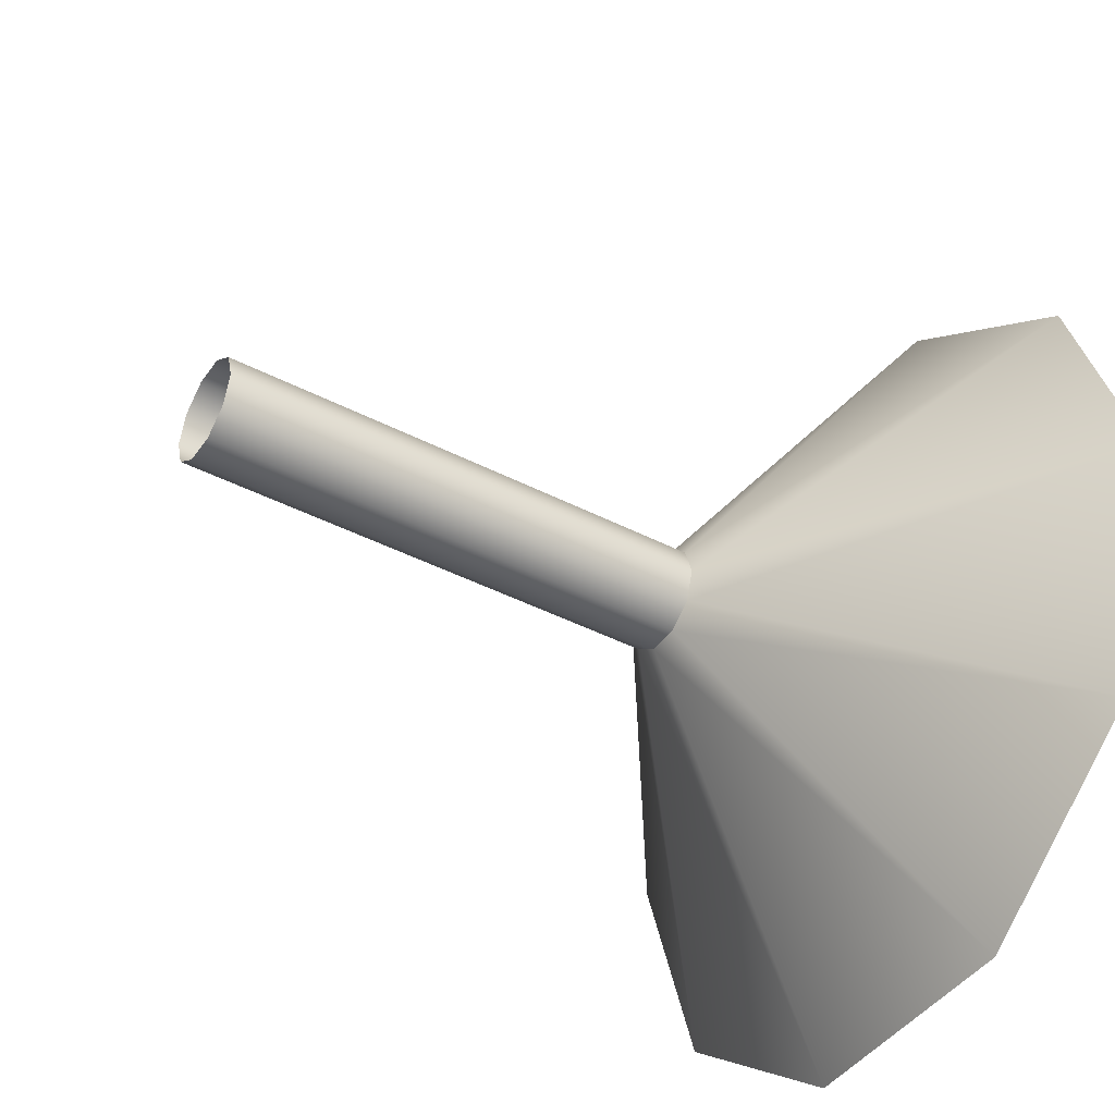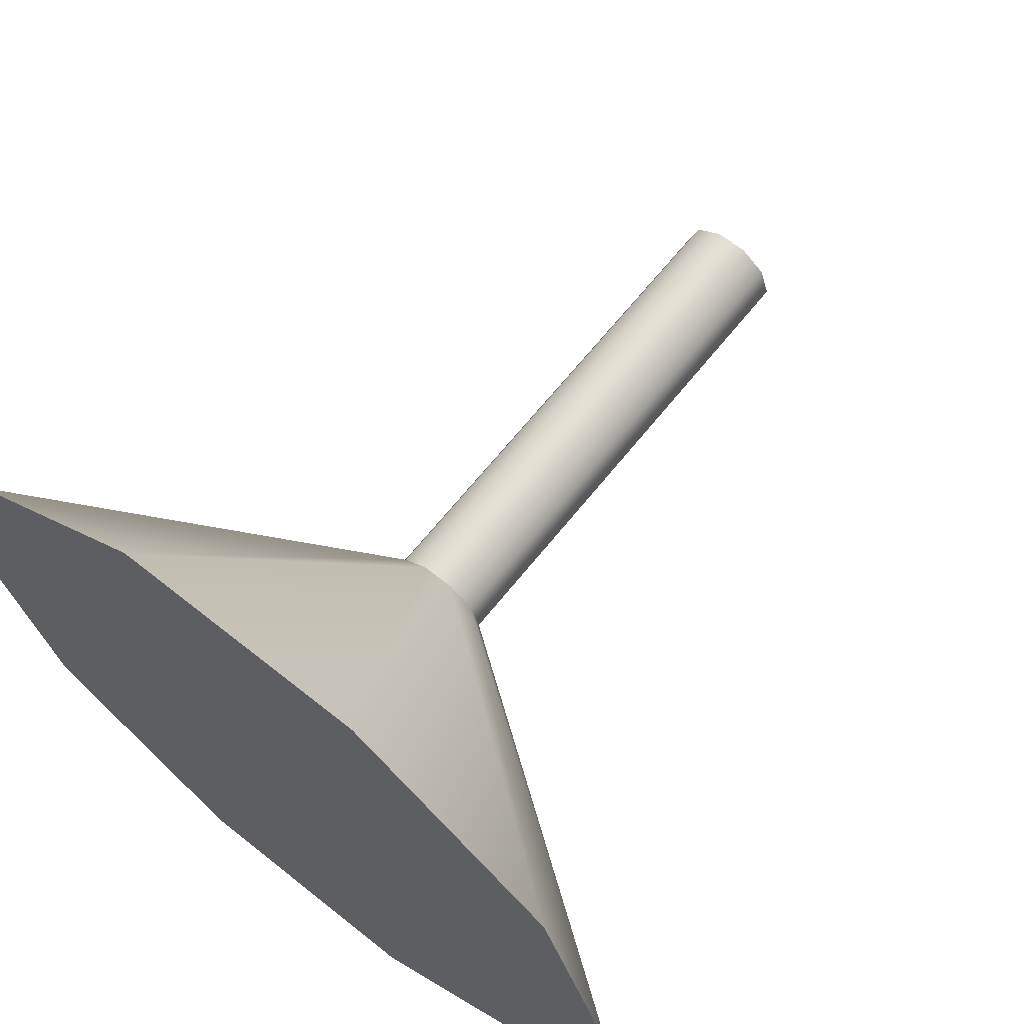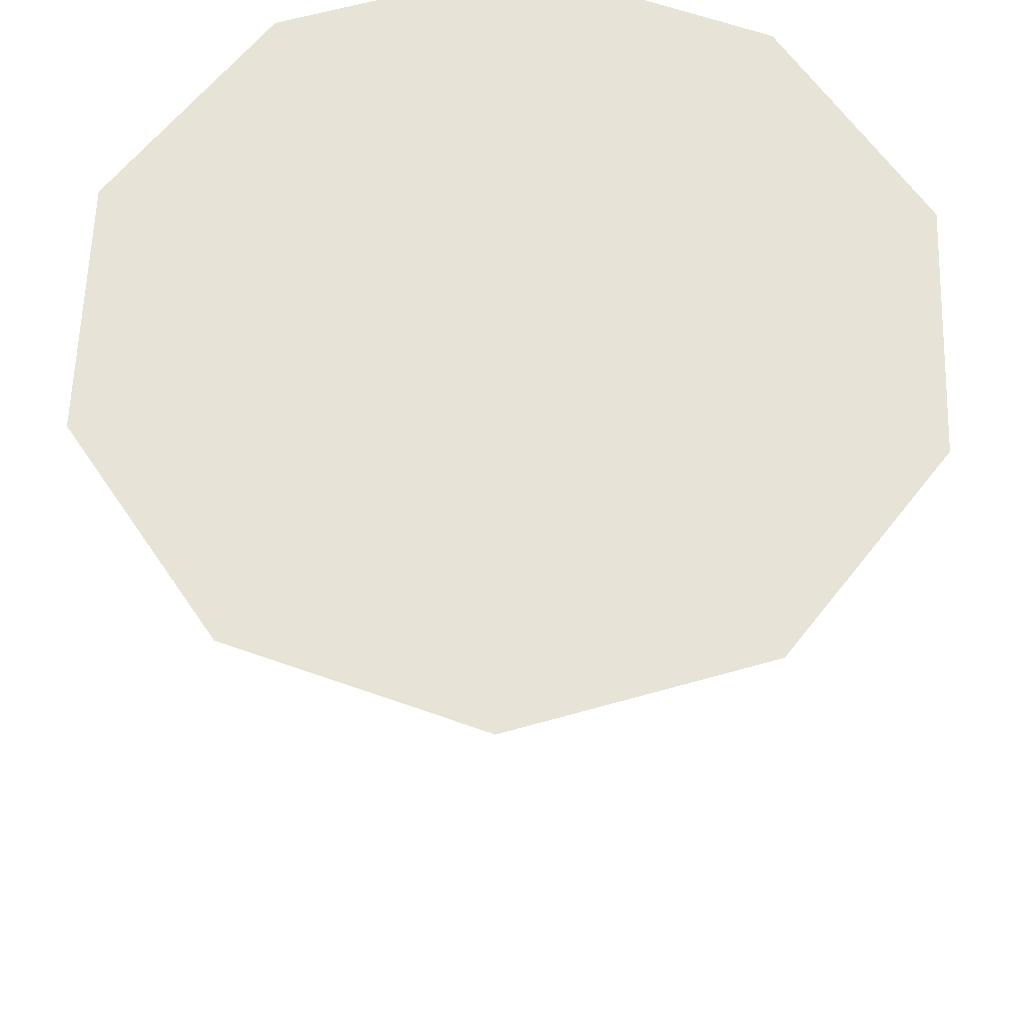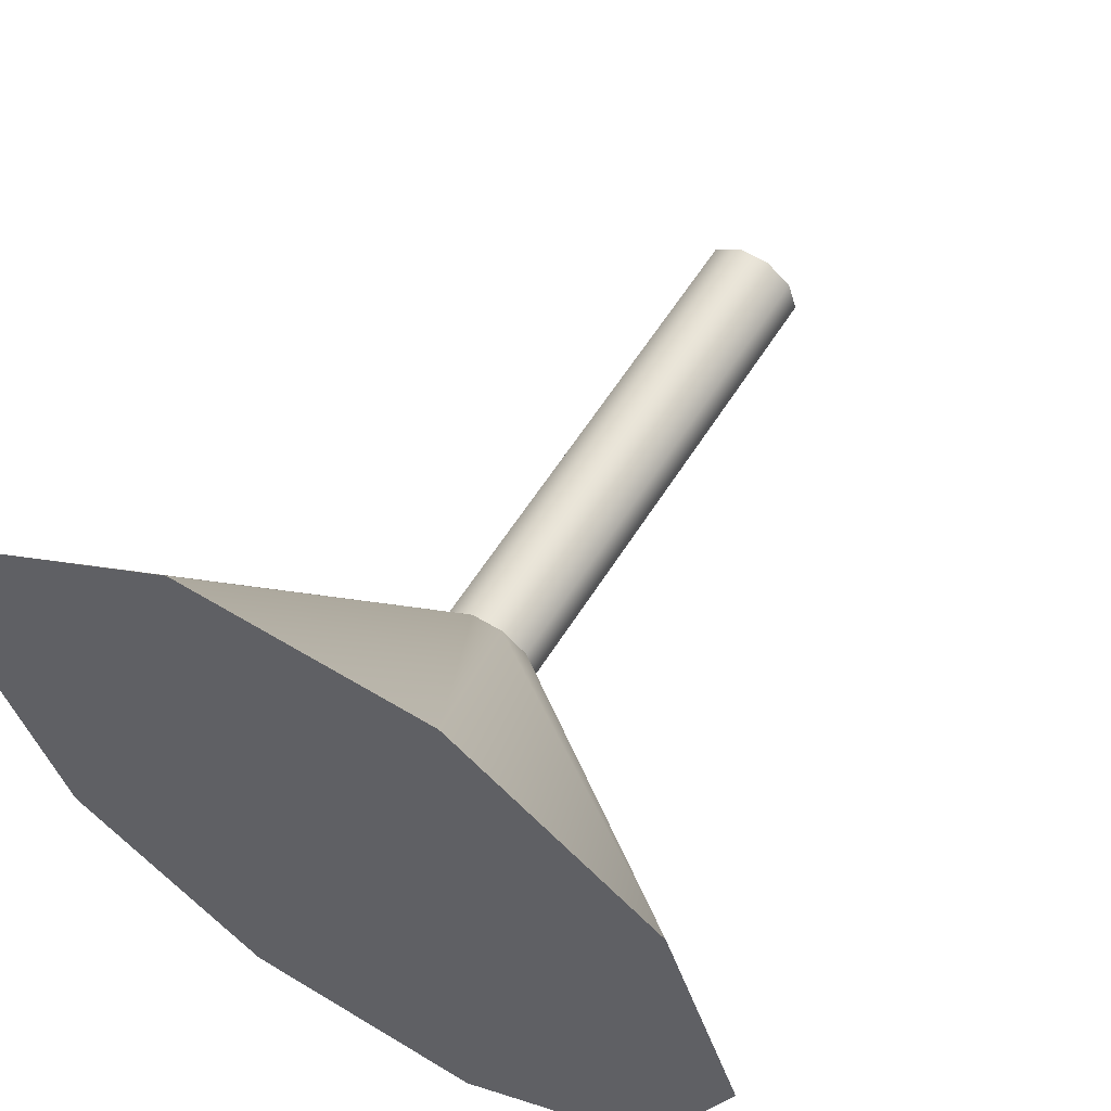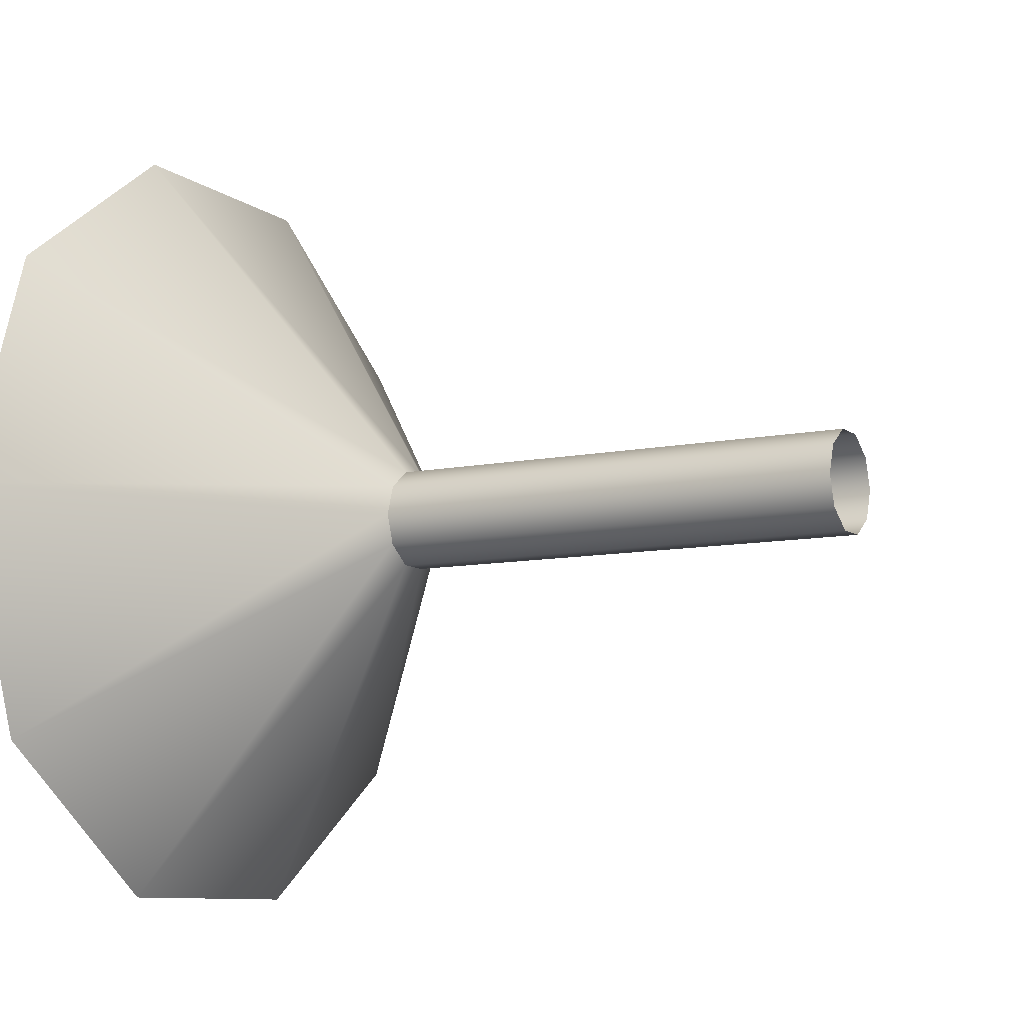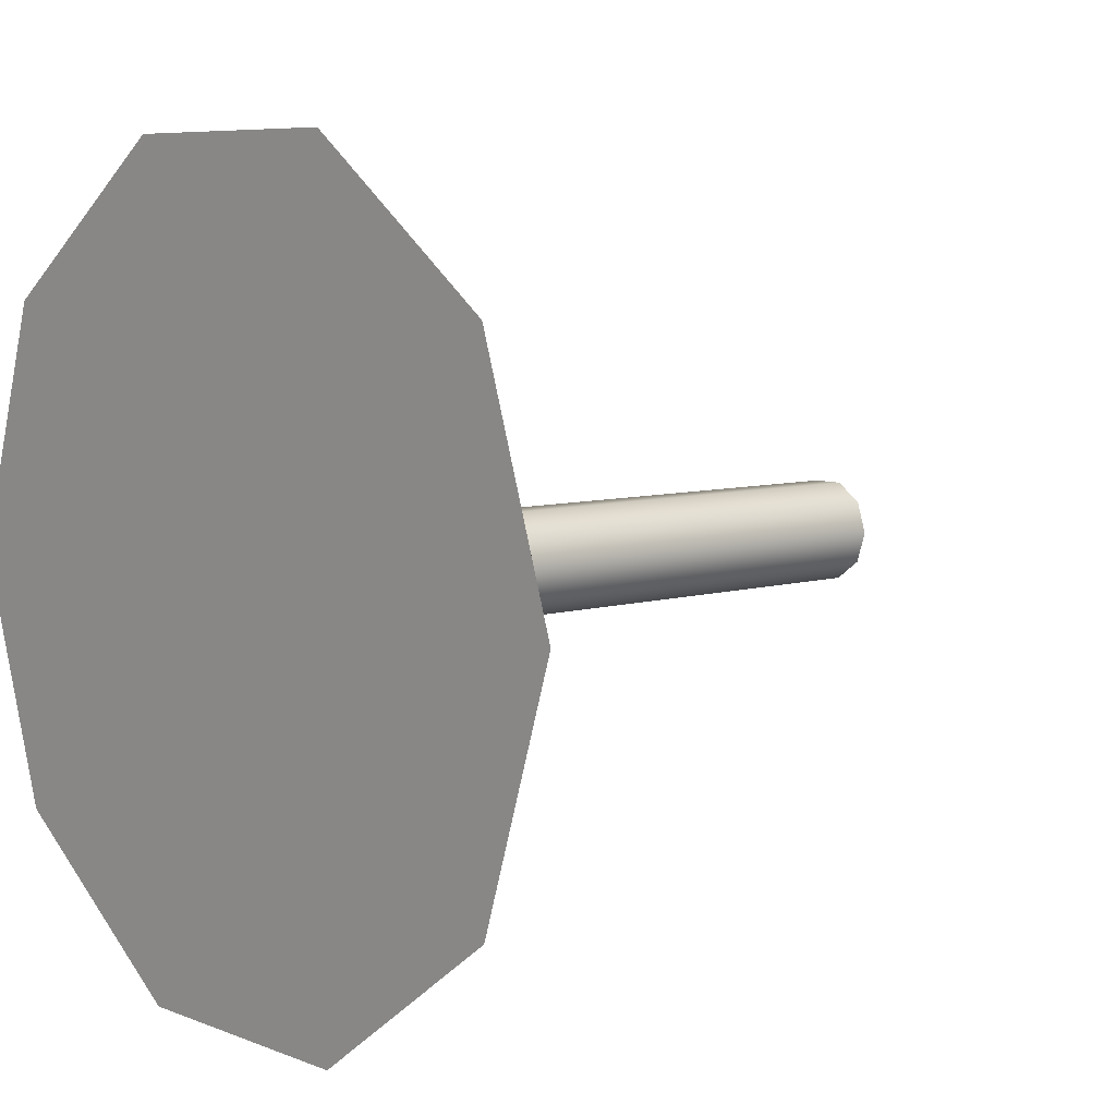
<metadata>
{"format":"obj","ext":"obj","renderer":"f3d","projection":"perspective","resolution":1024,"background":"white","views":[{"elev":-42.3,"azim":58.1,"up":"+Z"},{"elev":66.3,"azim":-141.3,"up":"+Z"},{"elev":61.6,"azim":163.9,"up":"+Y"},{"elev":59.6,"azim":-148.1,"up":"+Z"},{"elev":-9.2,"azim":-60.9,"up":"+Z"},{"elev":7.0,"azim":-131.5,"up":"+Z"}]}
</metadata>
<code>
g default
v -0.2486 17.26 0.7837
v -0.3066 17.26 0.7415
v -0.3783 17.26 0.7415
v -0.4363 17.26 0.7837
v -0.4584 17.26 0.8519
v -0.4363 17.26 0.92
v -0.3783 17.26 0.9622
v -0.3066 17.26 0.9622
v -0.2486 17.26 0.92
v -0.2264 17.26 0.8519
v -0.2486 18.36 0.7837
v -0.3066 18.36 0.7415
v -0.3783 18.36 0.7415
v -0.4363 18.36 0.7837
v -0.4584 18.36 0.8519
v -0.4363 18.36 0.92
v -0.3783 18.36 0.9622
v -0.3066 18.36 0.9622
v -0.2486 18.36 0.92
v -0.2264 18.36 0.8519
v 0.404 18.92 0.3095
v -0.05733 18.92 -0.02563
v -0.3424 18.92 0.8519
v -0.6275 18.92 -0.02563
v -1.089 18.92 0.3095
v -1.265 18.92 0.8519
v -1.089 18.92 1.394
v -0.6275 18.92 1.729
v -0.05733 18.92 1.729
v 0.404 18.92 1.394
v 0.5802 18.92 0.8519
g polySurface10 Fan
f 21 22 23
f 22 24 23
f 24 25 23
f 25 26 23
f 26 27 23
f 27 28 23
f 28 29 23
f 29 30 23
f 30 31 23
f 31 21 23
f 1 2 12 11
f 2 3 13 12
f 3 4 14 13
f 4 5 15 14
f 5 6 16 15
f 6 7 17 16
f 7 8 18 17
f 8 9 19 18
f 9 10 20 19
f 10 1 11 20
f 12 22 21 11
f 13 24 22 12
f 14 25 24 13
f 15 26 25 14
f 16 27 26 15
f 17 28 27 16
f 18 29 28 17
f 19 30 29 18
f 20 31 30 19
f 11 21 31 20

</code>
